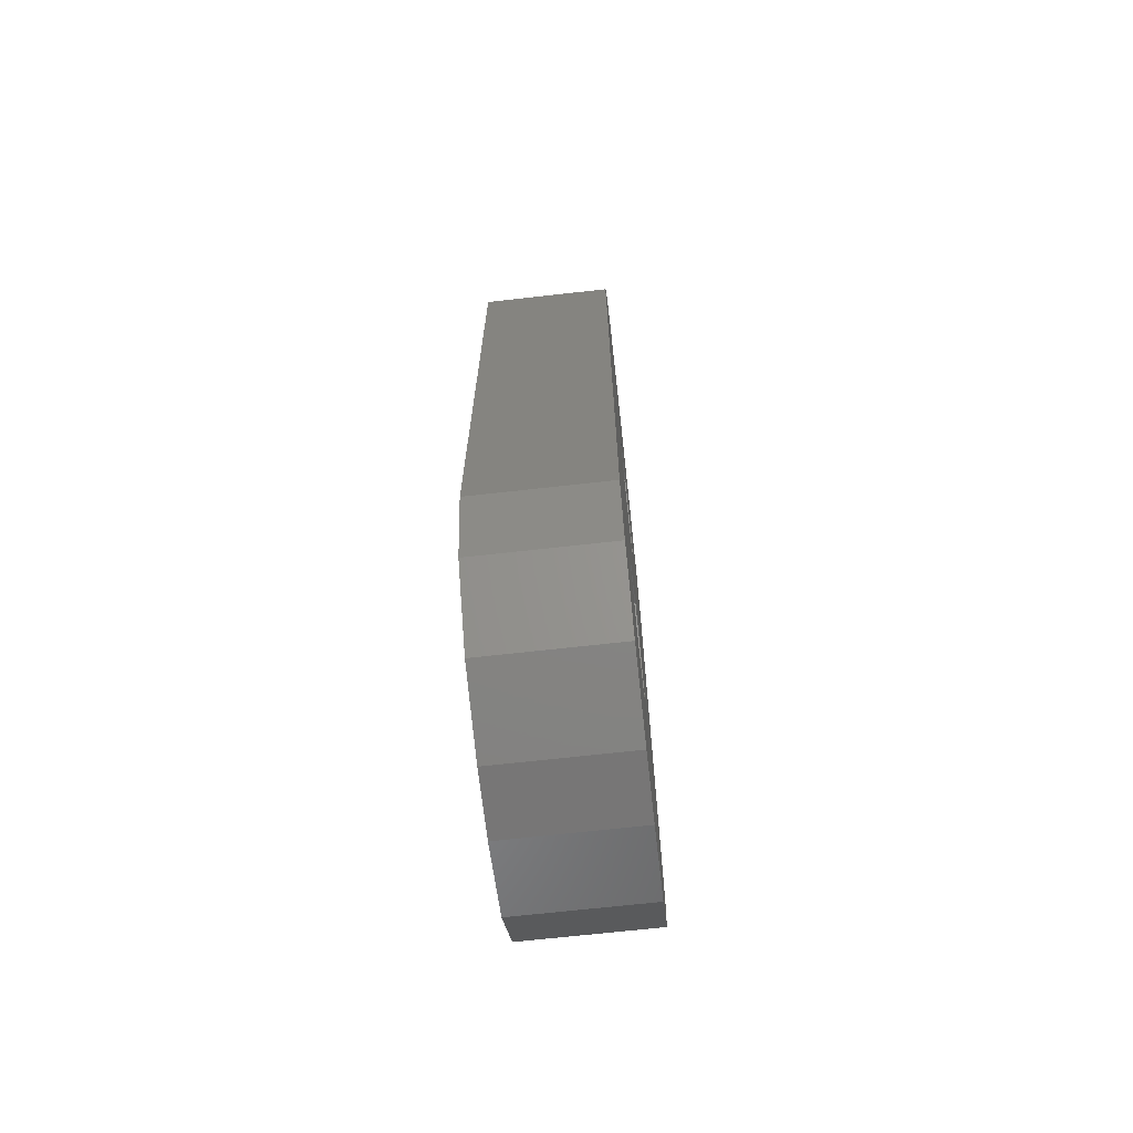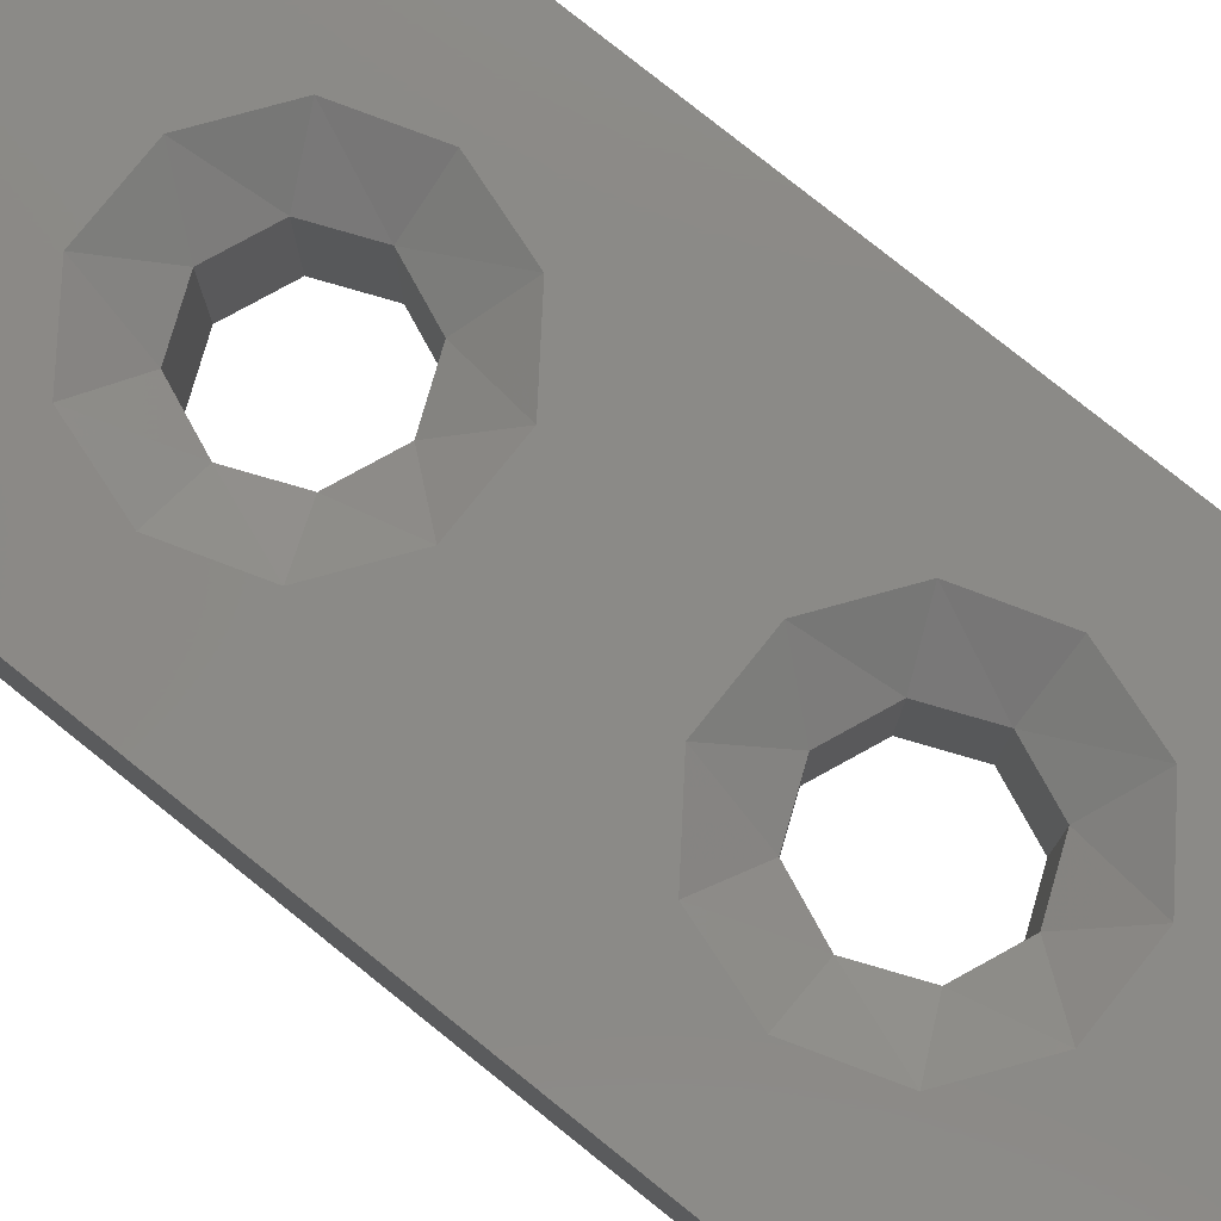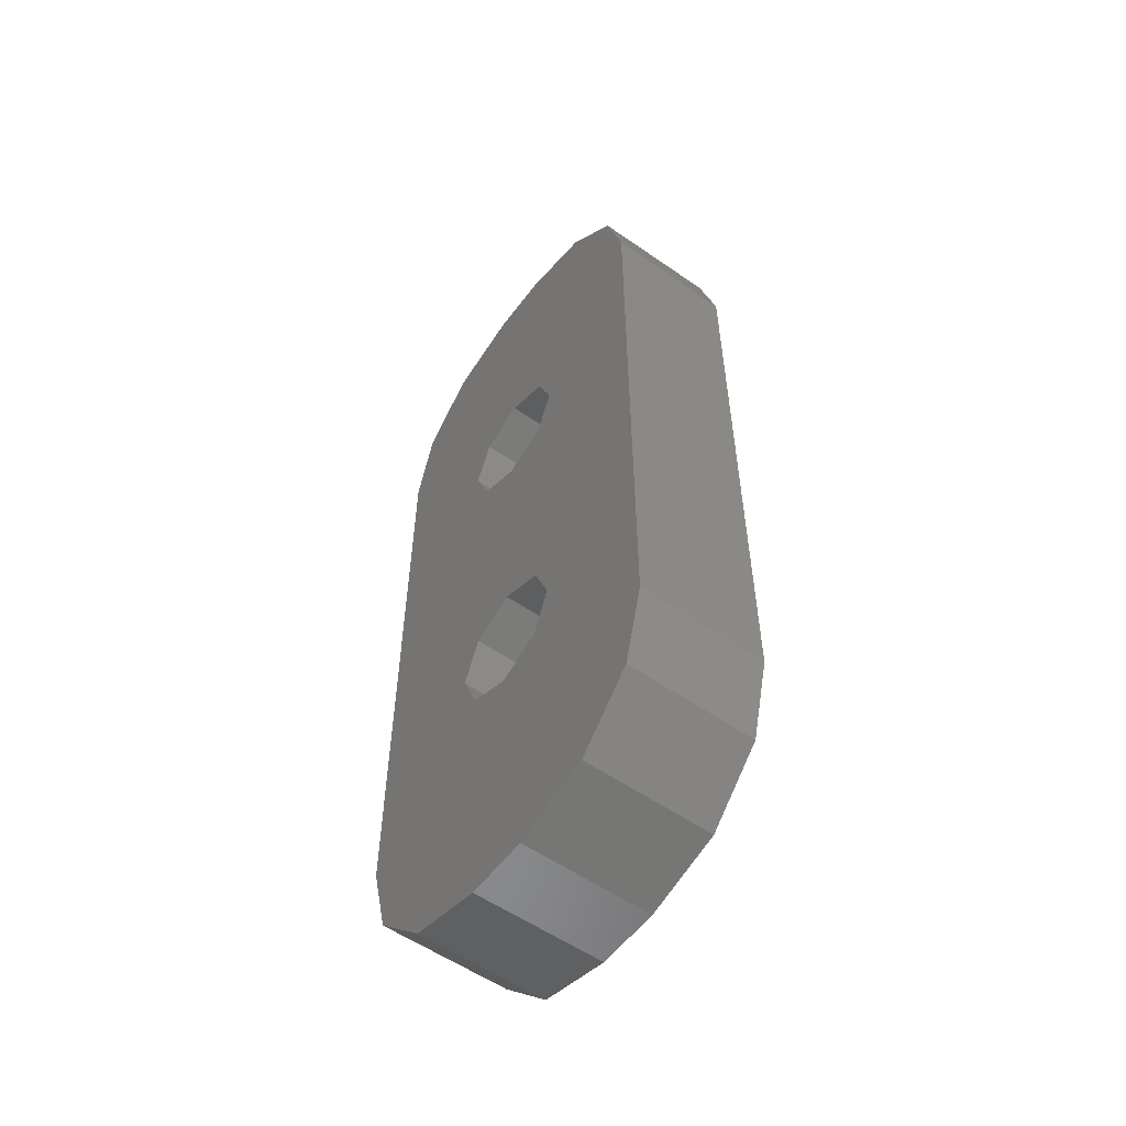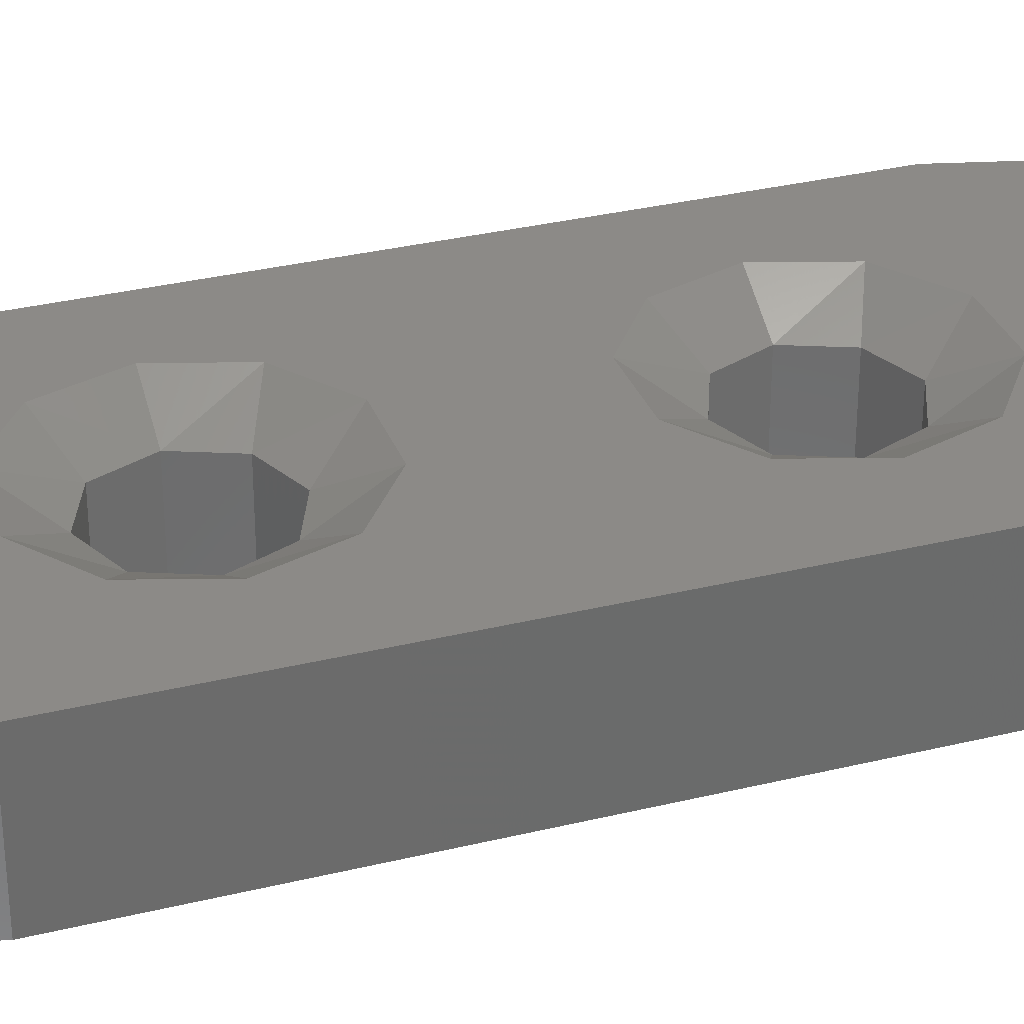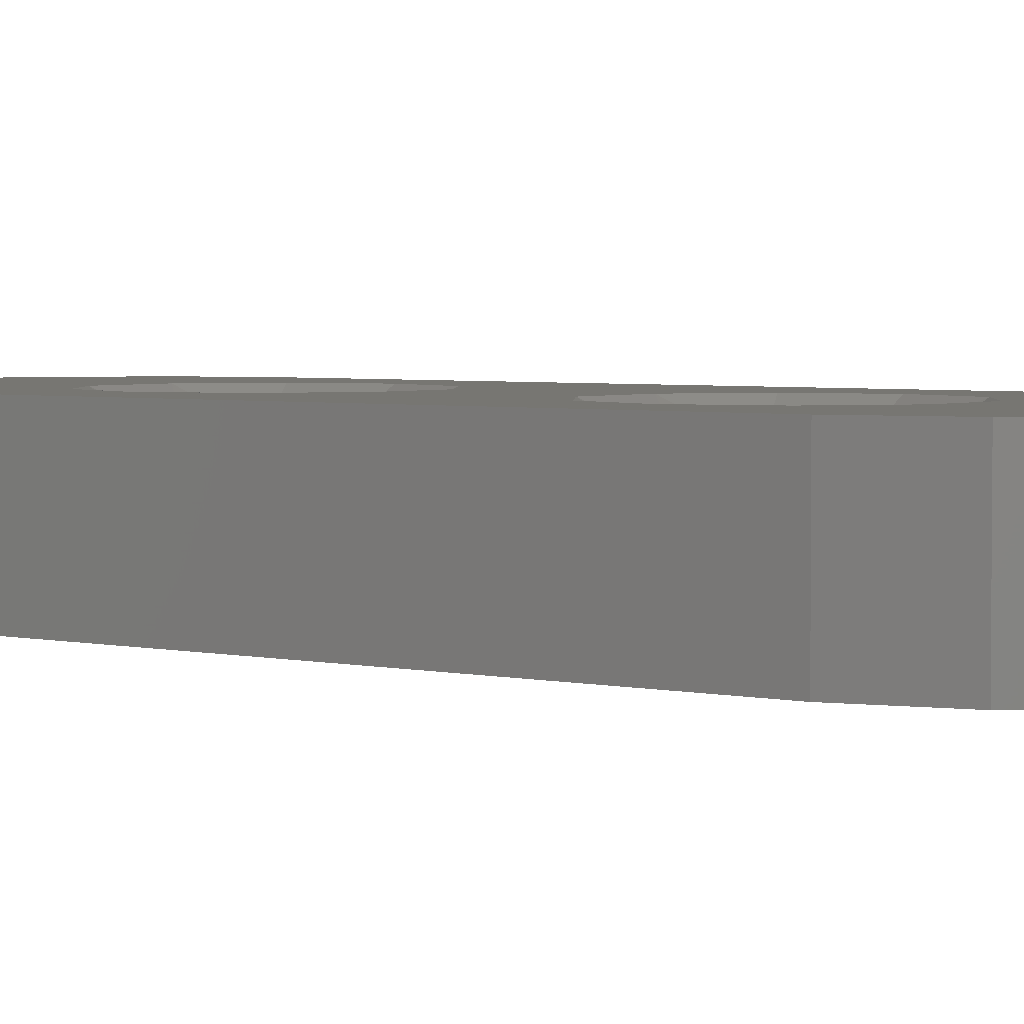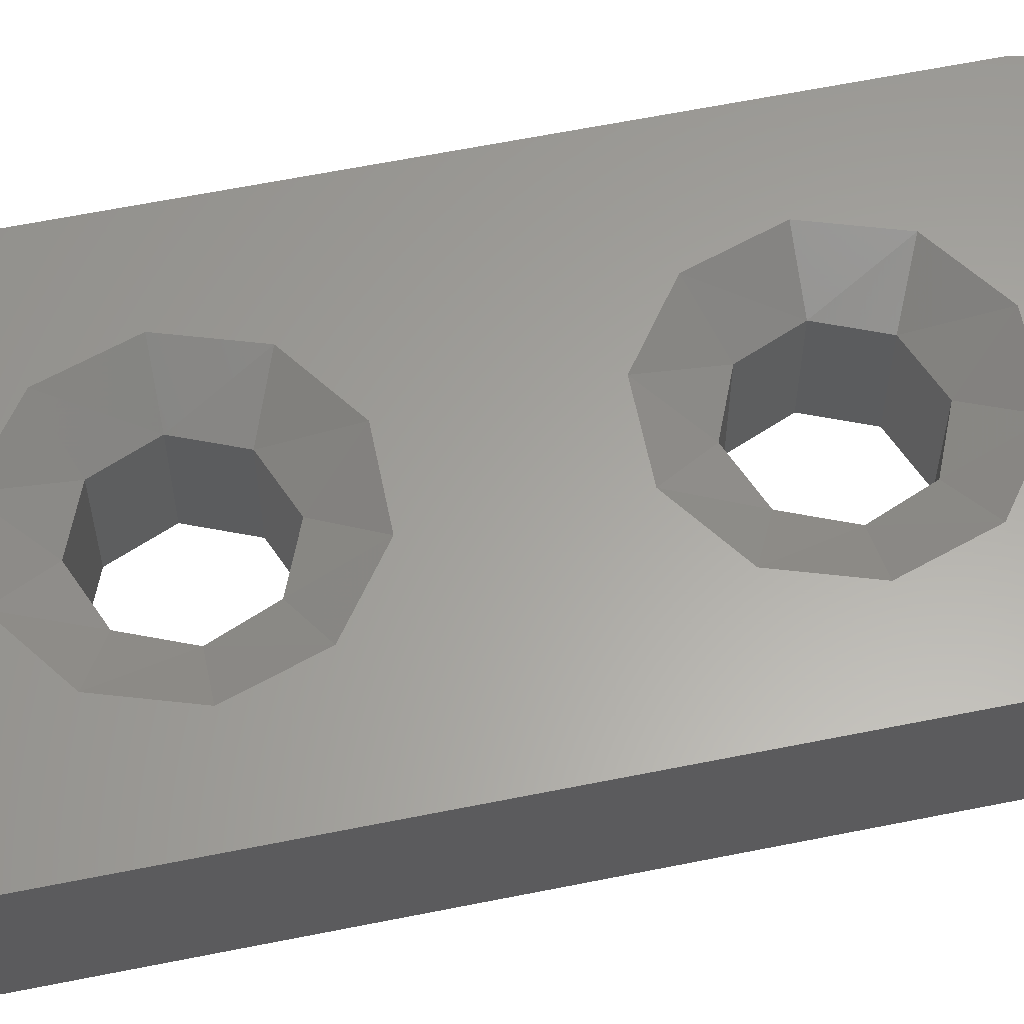
<metadata>
{"format":"stl","ext":"stl","renderer":"f3d","projection":"perspective","resolution":1024,"background":"white","views":[{"elev":-68.8,"azim":96.4,"up":"+Y"},{"elev":78.8,"azim":-51.3,"up":"+Z"},{"elev":-56.1,"azim":-126.1,"up":"+Y"},{"elev":32.2,"azim":71.1,"up":"+Z"},{"elev":3.4,"azim":-51.8,"up":"+Z"},{"elev":61.8,"azim":78.4,"up":"+Z"}]}
</metadata>
<code>
# stl→obj: 84 verts, 172 faces
v -1.082 2.171 4
v -2.832 -3.443 4
v -1.082 -2.171 4
v -6 -10 4
v -5.33 -12.5 4
v -3.5 -14.33 4
v -1.082 -8.829 4
v -2.832 -7.557 4
v -3.5 -5.5 4
v -2.832 3.443 4
v -3.5 5.5 4
v -6 10 4
v -2.832 7.557 4
v -1.082 8.829 4
v -3.5 14.33 4
v -5.33 12.5 4
v 6 -10 4
v 3.5 5.5 4
v 2.832 3.443 4
v 1.082 2.171 4
v 2.832 -3.443 4
v 3.5 -5.5 4
v 2.832 -7.557 4
v 1.082 -8.829 4
v 6 10 4
v 1.082 8.829 4
v 2.832 7.557 4
v 5.33 -12.5 4
v 3.5 -14.33 4
v 1 -15 4
v -1 -15 4
v 1.082 -2.171 4
v 5.33 12.5 4
v 3.5 14.33 4
v 1 15 4
v -1 15 4
v 1.225e-16 7.5 0
v -1.414 6.914 3.134
v -1.414 6.914 0
v -2 5.5 3.134
v -2 5.5 0
v 1.225e-16 7.5 3.134
v 1.414 6.914 0
v 1.414 6.914 3.134
v 2 5.5 0
v 2 5.5 3.134
v -3.674e-16 3.5 0
v 1.414 4.086 3.134
v 1.414 4.086 0
v -3.674e-16 3.5 3.134
v -1.414 4.086 0
v -1.414 4.086 3.134
v 1.225e-16 -3.5 0
v -1.414 -4.086 3.134
v -1.414 -4.086 0
v -2 -5.5 3.134
v -2 -5.5 0
v 1.225e-16 -3.5 3.134
v 1.414 -4.086 0
v 1.414 -4.086 3.134
v 2 -5.5 0
v 2 -5.5 3.134
v -3.674e-16 -7.5 0
v 1.414 -6.914 3.134
v 1.414 -6.914 0
v -3.674e-16 -7.5 3.134
v -1.414 -6.914 0
v -1.414 -6.914 3.134
v 6 10 0
v 6 -10 0
v 5.33 -12.5 0
v 3.5 -14.33 0
v 1 -15 0
v -6 -10 0
v -6 10 0
v -5.33 12.5 0
v -3.5 14.33 0
v -1 15 0
v 1 15 0
v 3.5 14.33 0
v 5.33 12.5 0
v -1 -15 0
v -3.5 -14.33 0
v -5.33 -12.5 0
f 1 2 3
f 4 5 6
f 4 6 7
f 4 7 8
f 4 8 9
f 4 9 2
f 4 2 1
f 4 1 10
f 4 10 11
f 12 4 11
f 12 11 13
f 12 13 14
f 12 14 15
f 12 15 16
f 17 18 19
f 17 19 20
f 17 20 21
f 17 21 22
f 17 22 23
f 17 23 24
f 25 26 27
f 25 27 18
f 25 18 17
f 28 17 29
f 29 17 24
f 29 24 30
f 30 24 7
f 30 7 31
f 31 7 6
f 1 3 20
f 20 3 32
f 20 32 21
f 25 33 26
f 26 33 34
f 26 34 14
f 14 34 35
f 14 35 15
f 15 35 36
f 37 38 39
f 39 38 40
f 39 40 41
f 38 37 42
f 42 37 43
f 42 43 44
f 44 43 45
f 44 45 46
f 47 48 49
f 49 48 46
f 49 46 45
f 48 47 50
f 50 47 51
f 50 51 52
f 52 51 41
f 52 41 40
f 48 19 46
f 19 18 46
f 11 10 40
f 10 52 40
f 10 1 52
f 1 20 50
f 52 1 50
f 20 19 48
f 50 20 48
f 38 13 40
f 13 11 40
f 18 27 46
f 27 44 46
f 27 26 44
f 26 14 42
f 44 26 42
f 14 13 38
f 42 14 38
f 53 54 55
f 55 54 56
f 55 56 57
f 54 53 58
f 58 53 59
f 58 59 60
f 60 59 61
f 60 61 62
f 63 64 65
f 65 64 62
f 65 62 61
f 64 63 66
f 66 63 67
f 66 67 68
f 68 67 57
f 68 57 56
f 64 23 62
f 23 22 62
f 9 8 56
f 8 68 56
f 8 7 68
f 7 24 66
f 68 7 66
f 24 23 64
f 66 24 64
f 54 2 56
f 2 9 56
f 22 21 62
f 21 60 62
f 21 32 60
f 32 3 58
f 60 32 58
f 3 2 54
f 58 3 54
f 47 53 55
f 53 47 59
f 69 70 45
f 69 45 43
f 69 43 37
f 63 70 71
f 63 71 72
f 63 72 73
f 74 41 51
f 74 51 47
f 74 47 55
f 74 55 57
f 74 57 67
f 74 67 63
f 75 76 77
f 75 77 37
f 75 37 39
f 75 39 41
f 75 41 74
f 37 77 78
f 37 78 79
f 37 79 80
f 37 80 81
f 37 81 69
f 70 63 65
f 70 65 61
f 70 61 59
f 70 59 47
f 70 47 49
f 70 49 45
f 73 82 63
f 63 82 74
f 82 83 74
f 74 83 84
f 25 17 69
f 69 17 70
f 70 17 71
f 71 17 28
f 71 28 72
f 72 28 29
f 72 29 73
f 73 29 30
f 73 30 82
f 82 30 31
f 82 31 83
f 83 31 6
f 83 6 84
f 84 6 5
f 84 5 74
f 74 5 4
f 4 12 74
f 74 12 75
f 75 12 76
f 76 12 16
f 76 16 77
f 77 16 15
f 77 15 78
f 78 15 36
f 78 36 79
f 79 36 35
f 79 35 80
f 80 35 34
f 80 34 81
f 81 34 33
f 81 33 69
f 69 33 25

</code>
